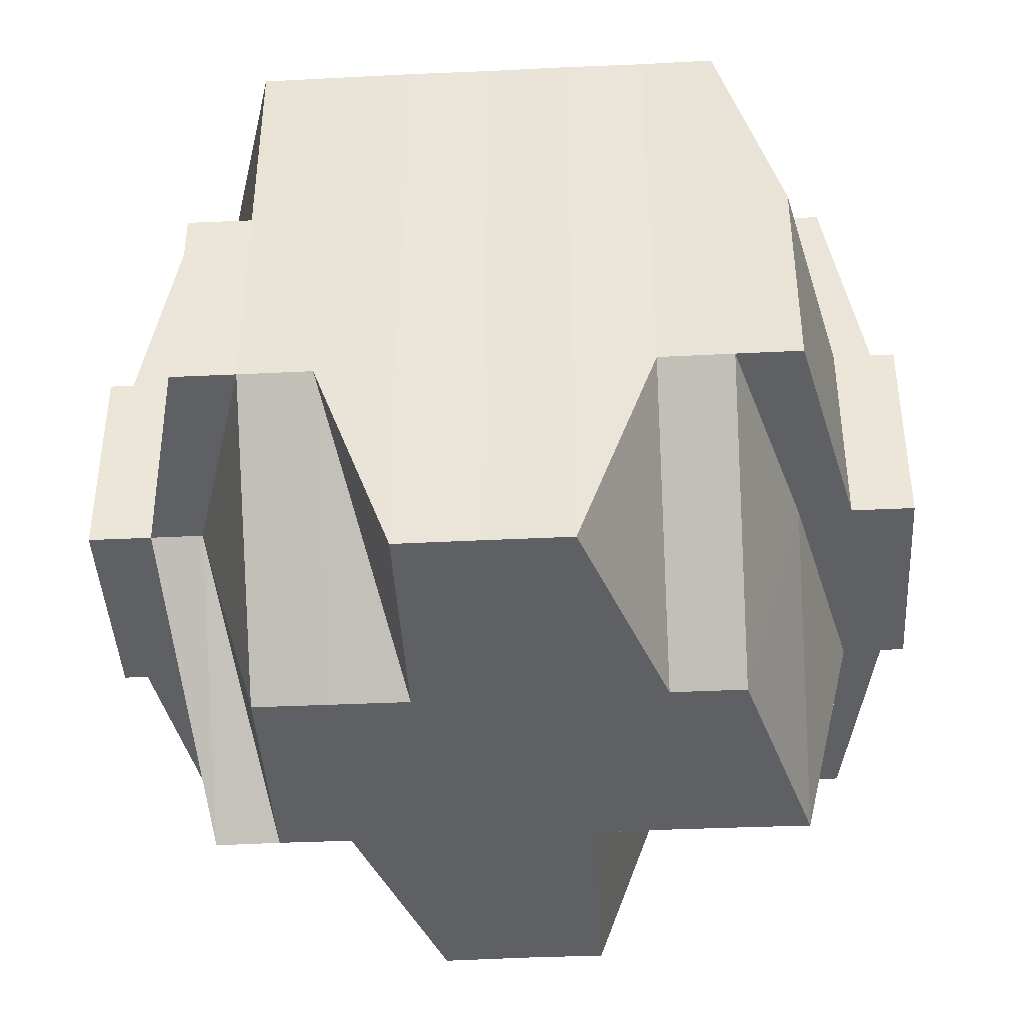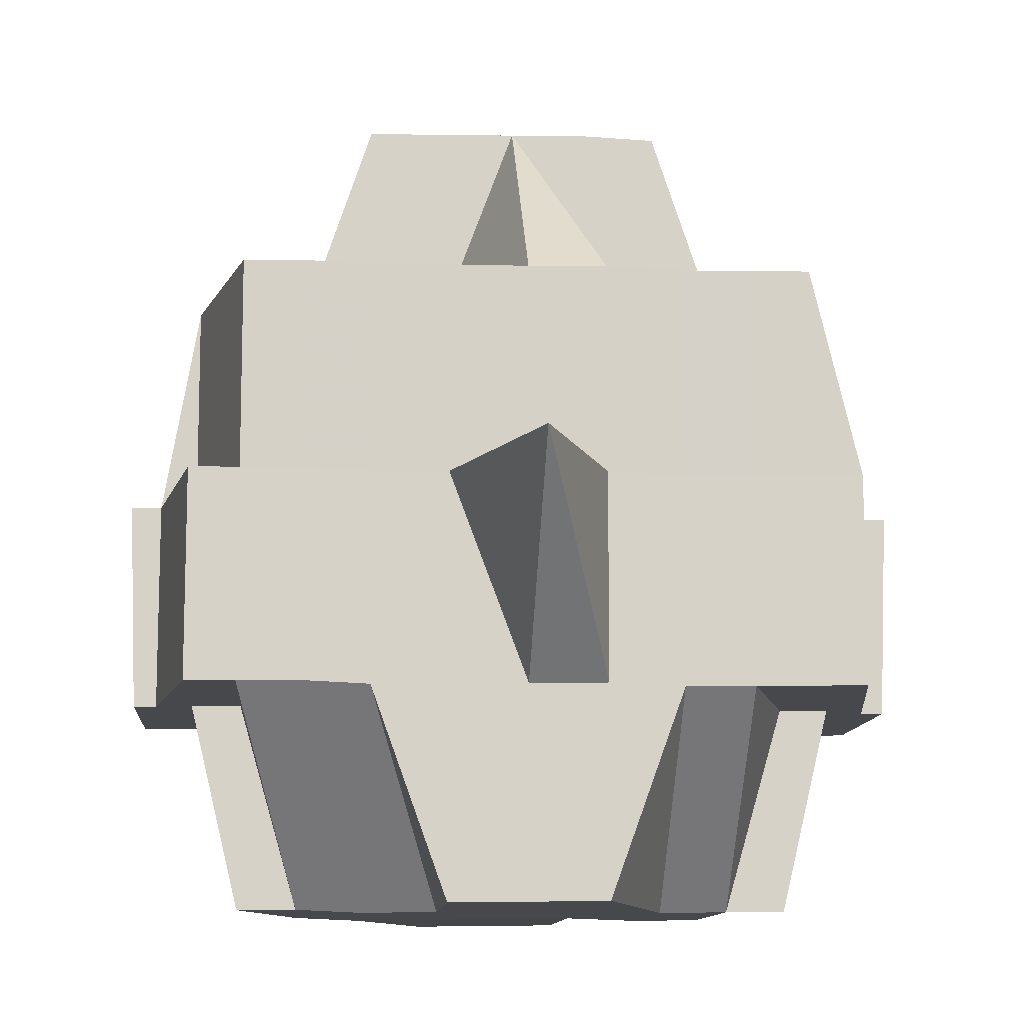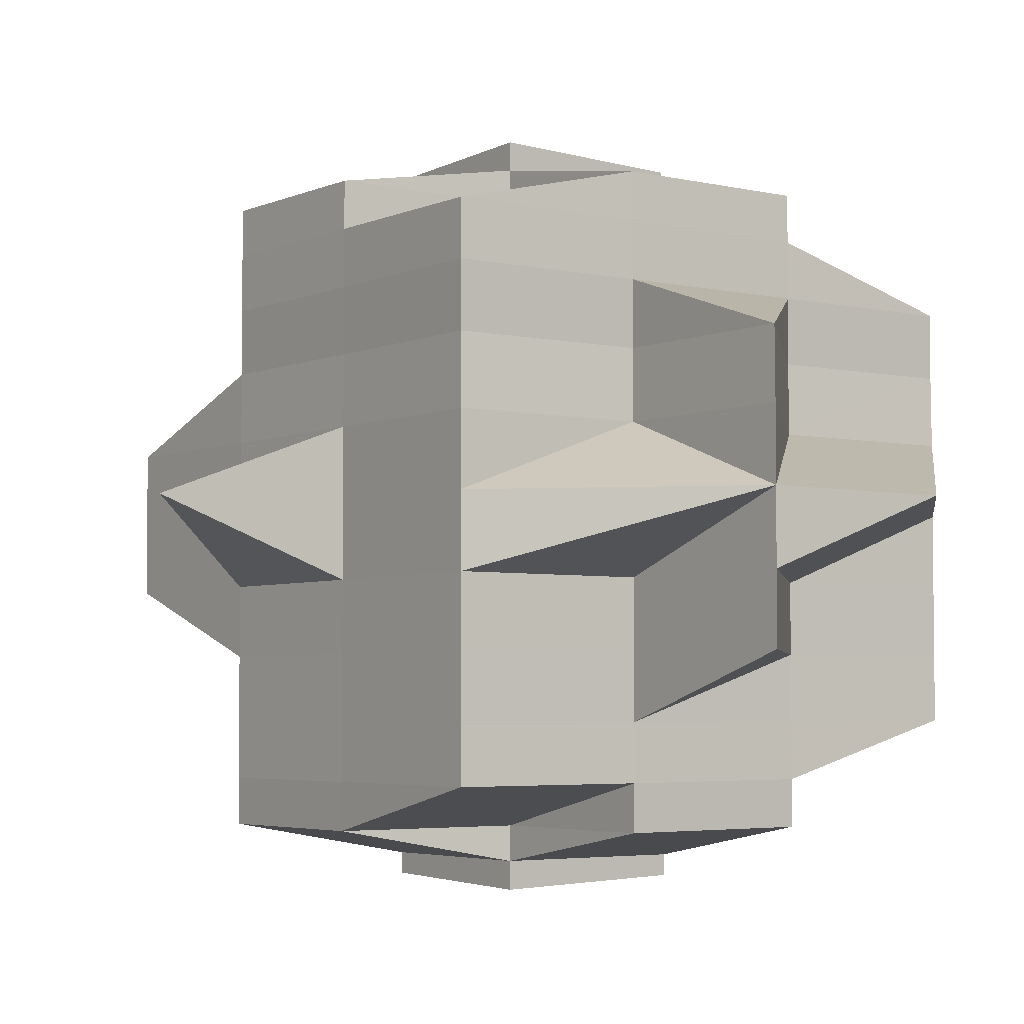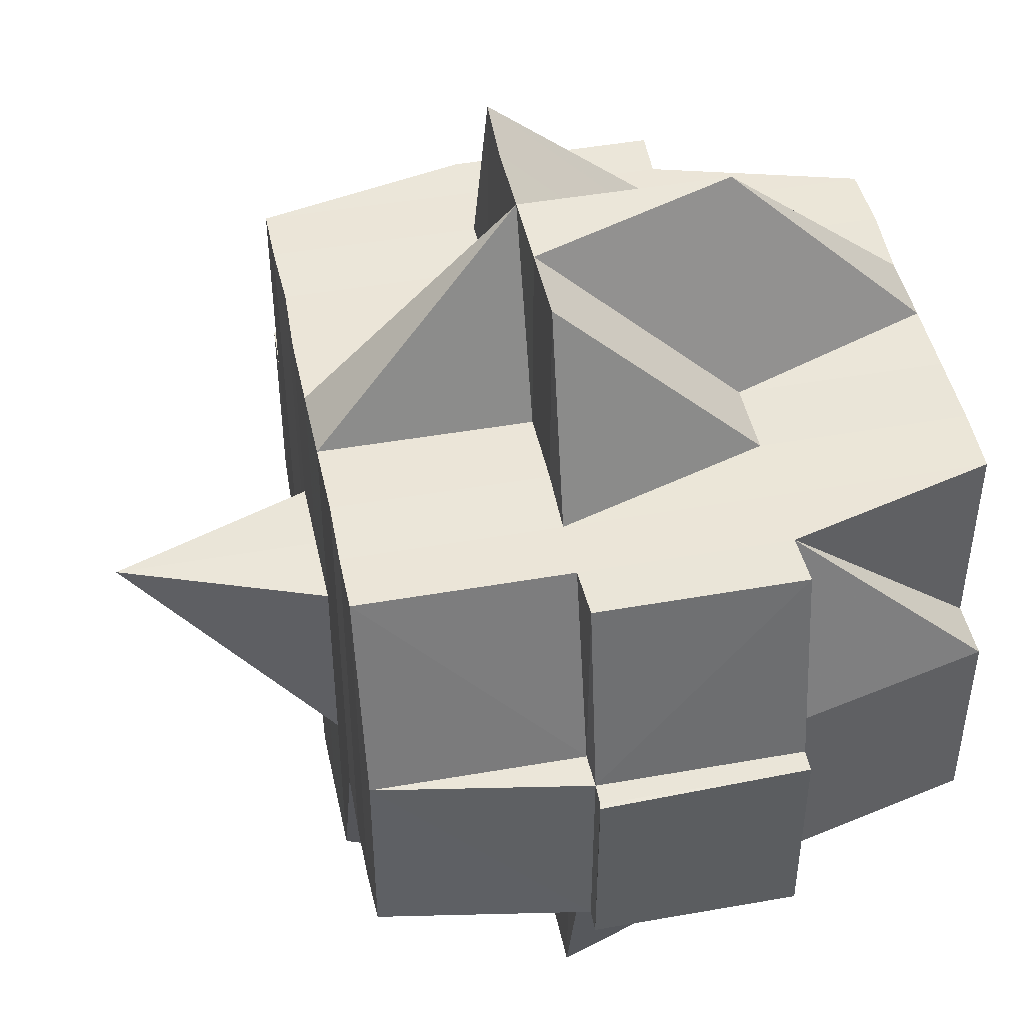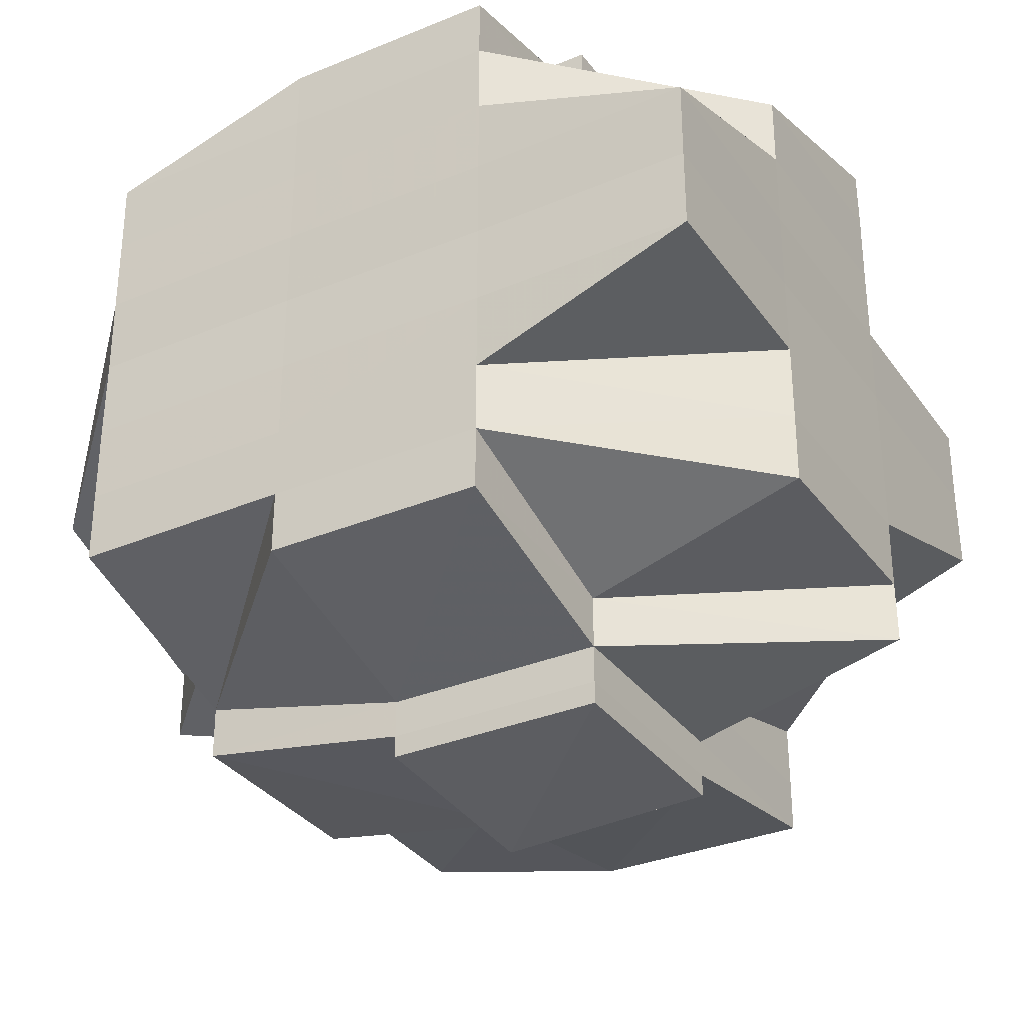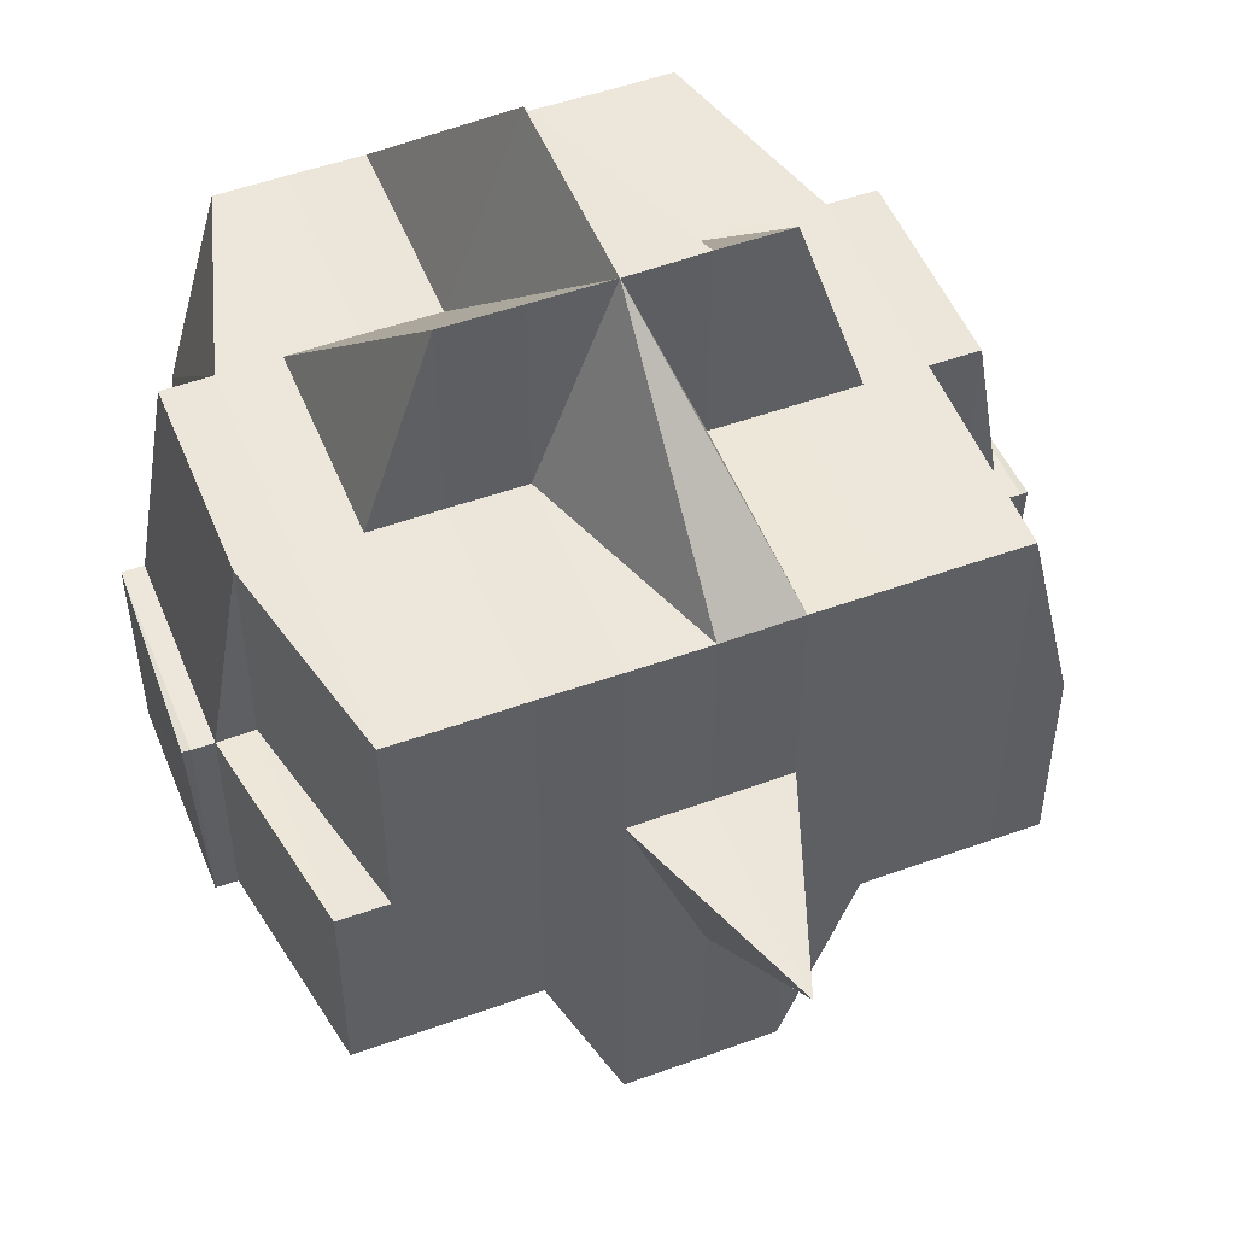
<metadata>
{"format":"obj","ext":"obj","renderer":"f3d","projection":"perspective","resolution":1024,"background":"white","views":[{"elev":-42.7,"azim":-86.7,"up":"+Y"},{"elev":-11.0,"azim":85.5,"up":"+Y"},{"elev":-4.2,"azim":143.9,"up":"+Z"},{"elev":46.1,"azim":168.5,"up":"+Y"},{"elev":-33.4,"azim":-59.8,"up":"+Z"},{"elev":51.2,"azim":68.4,"up":"+Y"}]}
</metadata>
<code>
o 3882
v 2224 1916 7.62
v 2224 1916 7.62
v 2224 1916 7.621
v 2224 1916 7.619
v 2224 1916 7.619
v 2224 1916 7.62
v 2224 1916 7.62
v 2224 1916 7.62
v 2224 1916 7.62
v 2224 1916 7.619
v 2224 1916 7.619
v 2224 1916 7.62
v 2224 1916 7.62
v 2224 1916 7.62
v 2224 1916 7.619
v 2224 1916 7.617
v 2224 1916 7.619
v 2224 1916 7.617
v 2224 1916 7.617
v 2224 1916 7.615
v 2224 1916 7.617
v 2224 1916 7.619
v 2224 1916 7.615
v 2224 1916 7.619
v 2224 1916 7.62
v 2224 1916 7.615
v 2224 1916 7.617
v 2224 1916 7.615
v 2224 1916 7.612
v 2224 1916 7.615
v 2224 1916 7.617
v 2224 1916 7.612
v 2224 1916 7.612
v 2224 1916 7.615
v 2224 1916 7.612
v 2224 1916 7.609
v 2224 1916 7.619
v 2224 1916 7.62
v 2224 1916 7.619
v 2224 1916 7.62
v 2224 1916 7.619
v 2224 1916 7.617
v 2224 1916 7.617
v 2224 1916 7.619
v 2224 1916 7.619
v 2224 1916 7.617
v 2224 1916 7.617
v 2224 1916 7.617
v 2224 1916 7.617
v 2224 1916 7.615
v 2224 1916 7.615
v 2224 1916 7.615
v 2224 1916 7.615
v 2224 1916 7.612
v 2224 1916 7.612
v 2224 1916 7.615
v 2224 1916 7.612
v 2224 1916 7.612
v 2224 1916 7.612
v 2224 1916 7.609
v 2224 1916 7.612
v 2224 1916 7.609
v 2224 1916 7.615
v 2224 1916 7.612
v 2224 1916 7.609
v 2224 1916 7.605
v 2224 1916 7.609
v 2224 1916 7.609
v 2224 1916 7.605
v 2224 1916 7.612
v 2224 1916 7.612
v 2224 1916 7.609
v 2224 1916 7.615
v 2224 1916 7.605
v 2224 1916 7.609
v 2224 1916 7.602
v 2224 1916 7.605
v 2224 1916 7.615
v 2224 1916 7.617
v 2224 1916 7.617
v 2224 1916 7.615
v 2224 1916 7.605
v 2224 1916 7.609
v 2224 1916 7.602
v 2224 1916 7.609
v 2224 1916 7.612
v 2224 1916 7.598
v 2224 1916 7.598
v 2224 1916 7.594
v 2224 1916 7.594
v 2224 1916 7.591
v 2224 1916 7.591
v 2224 1916 7.602
v 2224 1916 7.602
v 2224 1916 7.598
v 2224 1916 7.602
v 2224 1916 7.598
v 2224 1916 7.605
v 2224 1916 7.605
v 2224 1916 7.605
v 2224 1916 7.609
v 2224 1916 7.609
v 2224 1916 7.612
v 2224 1916 7.594
v 2224 1916 7.594
v 2224 1916 7.598
v 2224 1916 7.594
v 2224 1916 7.591
v 2224 1916 7.591
v 2224 1916 7.591
v 2224 1916 7.591
v 2224 1916 7.588
v 2224 1916 7.598
v 2224 1916 7.598
v 2224 1916 7.602
v 2224 1916 7.591
v 2224 1916 7.588
v 2224 1916 7.588
v 2224 1916 7.591
v 2224 1916 7.588
v 2224 1916 7.591
v 2224 1916 7.598
v 2224 1916 7.586
v 2224 1916 7.586
v 2224 1916 7.584
v 2224 1916 7.583
v 2224 1916 7.583
v 2224 1916 7.584
v 2224 1916 7.584
v 2224 1916 7.584
v 2224 1916 7.586
v 2224 1916 7.584
v 2224 1916 7.583
v 2224 1916 7.583
v 2224 1916 7.584
v 2224 1916 7.586
v 2224 1916 7.586
v 2224 1916 7.584
v 2224 1916 7.586
v 2224 1916 7.586
v 2224 1916 7.588
v 2224 1916 7.586
v 2224 1916 7.588
v 2224 1916 7.586
v 2224 1916 7.584
v 2224 1916 7.584
v 2224 1916 7.586
v 2224 1916 7.588
v 2224 1916 7.591
v 2224 1916 7.588
v 2224 1916 7.588
v 2224 1916 7.588
v 2224 1916 7.586
v 2224 1916 7.586
v 2224 1916 7.588
v 2224 1916 7.591
v 2224 1916 7.591
v 2224 1916 7.591
v 2224 1916 7.588
v 2224 1916 7.591
v 2224 1916 7.591
v 2224 1916 7.594
v 2224 1916 7.588
v 2224 1916 7.591
v 2224 1916 7.588
v 2224 1916 7.586
v 2224 1916 7.588
v 2224 1916 7.591
v 2224 1916 7.588
v 2224 1916 7.594
v 2224 1916 7.594
v 2224 1916 7.594
v 2224 1916 7.598
v 2224 1916 7.598
v 2224 1916 7.594
v 2224 1916 7.594
v 2224 1916 7.598
v 2224 1916 7.598
v 2224 1916 7.602
v 2224 1916 7.594
v 2224 1916 7.591
v 2224 1916 7.598
v 2224 1916 7.598
v 2224 1916 7.598
v 2224 1916 7.594
v 2224 1916 7.591
v 2224 1916 7.598
v 2224 1916 7.602
v 2224 1916 7.598
v 2224 1916 7.594
v 2224 1916 7.598
v 2224 1916 7.602
v 2224 1916 7.602
v 2224 1916 7.602
v 2224 1916 7.605
v 2224 1916 7.605
v 2224 1916 7.605
v 2224 1916 7.605
v 2224 1916 7.609
v 2224 1916 7.612
v 2224 1916 7.605
v 2224 1916 7.609
v 2224 1916 7.609
v 2224 1916 7.605
v 2224 1916 7.605
v 2224 1916 7.605
v 2224 1916 7.602
v 2224 1916 7.602
v 2224 1916 7.609
v 2224 1916 7.612
v 2224 1916 7.605
v 2224 1916 7.602
v 2224 1916 7.598
v 2224 1916 7.602
v 2224 1916 7.605
v 2224 1916 7.609
v 2224 1916 7.605
v 2224 1916 7.602
v 2224 1916 7.612
v 2224 1916 7.615
v 2224 1916 7.615
v 2224 1916 7.617
v 2224 1916 7.615
v 2224 1916 7.617
v 2224 1916 7.615
v 2224 1916 7.612
v 2224 1916 7.615
v 2224 1916 7.612
v 2224 1916 7.615
v 2224 1916 7.615
v 2224 1916 7.617
v 2224 1916 7.617
v 2224 1916 7.619
v 2224 1916 7.617
v 2224 1916 7.615
v 2224 1916 7.612
v 2224 1916 7.617
v 2224 1916 7.617
v 2224 1916 7.617
v 2224 1916 7.615
v 2224 1916 7.617
v 2224 1916 7.615
v 2224 1916 7.609
v 2224 1916 7.609
v 2224 1916 7.605
v 2224 1916 7.605
v 2224 1916 7.602
v 2224 1916 7.602
v 2224 1916 7.609
v 2224 1916 7.605
v 2224 1916 7.605
v 2224 1916 7.605
v 2224 1916 7.609
v 2224 1916 7.602
v 2224 1916 7.605
v 2224 1916 7.602
v 2224 1916 7.598
v 2224 1916 7.602
v 2224 1916 7.605
v 2224 1916 7.602
v 2224 1916 7.605
v 2224 1916 7.609
v 2224 1916 7.602
v 2224 1916 7.602
v 2224 1916 7.598
v 2224 1916 7.602
v 2224 1916 7.605
v 2224 1916 7.602
v 2224 1916 7.598
v 2224 1916 7.594
v 2224 1916 7.598
v 2224 1916 7.598
v 2224 1916 7.598
v 2224 1916 7.594
v 2224 1916 7.594
v 2224 1916 7.594
v 2224 1916 7.591
v 2224 1916 7.588
v 2224 1916 7.588
v 2224 1916 7.591
v 2224 1916 7.588
v 2224 1916 7.588
v 2224 1916 7.591
v 2224 1916 7.594
v 2224 1916 7.591
v 2224 1916 7.598
v 2224 1916 7.594
v 2224 1916 7.598
v 2224 1916 7.594
v 2224 1916 7.598
v 2224 1916 7.62
v 2224 1916 7.62
v 2224 1916 7.621
v 2224 1916 7.62
v 2224 1916 7.621
v 2224 1916 7.619
v 2224 1916 7.617
v 2224 1916 7.619
v 2224 1916 7.617
v 2224 1916 7.619
v 2224 1916 7.615
v 2224 1916 7.615
v 2224 1916 7.617
v 2224 1916 7.615
v 2224 1916 7.612
v 2224 1916 7.602
v 2224 1916 7.602
v 2224 1916 7.605
v 2224 1916 7.602
v 2224 1916 7.598
v 2224 1916 7.588
v 2224 1916 7.588
v 2224 1916 7.588
v 2224 1916 7.586
v 2224 1916 7.588
v 2224 1916 7.586
v 2224 1916 7.586
v 2224 1916 7.586
v 2224 1916 7.584
v 2224 1916 7.584
v 2224 1916 7.586
v 2224 1916 7.586
v 2224 1916 7.586
v 2224 1916 7.588
v 2224 1916 7.586
v 2224 1916 7.586
v 2224 1916 7.586
v 2224 1916 7.588
v 2224 1916 7.586
v 2224 1916 7.586
v 2224 1916 7.588
v 2224 1916 7.588
v 2224 1916 7.586
v 2224 1916 7.588
v 2224 1916 7.584
v 2224 1916 7.583
v 2224 1916 7.584
v 2224 1916 7.582
v 2224 1916 7.583
v 2224 1916 7.583
v 2224 1916 7.583
v 2224 1916 7.583
v 2224 1916 7.584
v 2224 1916 7.583
v 2224 1916 7.584
v 2224 1916 7.584
v 2224 1916 7.583
v 2224 1916 7.582
v 2224 1916 7.583
v 2224 1916 7.582
v 2224 1916 7.583
f 1 2 3
f 4 5 2
f 6 4 7
f 8 9 3
f 10 11 9
f 12 10 13
f 14 15 8
f 15 16 17
f 18 19 17
f 19 20 21
f 19 21 22
f 18 23 19
f 24 22 25
f 26 23 27
f 28 29 23
f 23 30 31
f 32 33 30
f 23 32 34
f 35 32 23
f 35 36 32
f 37 24 38
f 38 39 40
f 41 42 37
f 42 43 44
f 45 46 24
f 47 46 37
f 46 48 39
f 49 50 46
f 51 52 48
f 46 51 18
f 53 51 46
f 54 55 52
f 51 54 56
f 53 57 51
f 57 54 51
f 58 57 53
f 59 60 54
f 61 58 53
f 58 62 57
f 63 61 53
f 64 65 58
f 65 66 62
f 67 62 58
f 68 69 67
f 70 61 63
f 71 72 61
f 73 71 63
f 72 74 75
f 74 76 77
f 63 78 79
f 80 63 47
f 81 63 80
f 77 82 83
f 77 84 82
f 85 83 86
f 87 88 84
f 89 90 88
f 91 92 90
f 93 94 77
f 93 87 94
f 95 87 93
f 96 97 93
f 98 96 99
f 99 100 101
f 102 101 103
f 95 104 87
f 104 105 106
f 107 104 95
f 108 109 105
f 104 108 89
f 110 108 104
f 107 110 104
f 111 112 108
f 113 107 95
f 113 114 115
f 116 110 107
f 116 117 110
f 118 117 119
f 117 120 121
f 122 107 113
f 123 124 120
f 123 125 124
f 126 127 125
f 128 126 129
f 130 129 123
f 131 128 123
f 132 133 130
f 133 134 135
f 136 132 137
f 138 135 139
f 137 138 140
f 137 139 141
f 142 137 143
f 144 145 142
f 145 146 147
f 148 141 149
f 148 137 150
f 151 137 148
f 152 153 151
f 153 154 155
f 151 148 156
f 156 148 157
f 158 159 156
f 160 155 161
f 160 161 162
f 163 151 160
f 164 163 160
f 165 163 164
f 165 166 167
f 168 169 164
f 164 160 170
f 171 168 172
f 173 171 174
f 170 160 175
f 172 176 177
f 178 177 179
f 180 181 176
f 182 180 183
f 170 162 184
f 185 186 170
f 187 184 188
f 189 185 187
f 190 170 187
f 187 170 191
f 183 187 192
f 193 189 192
f 192 187 194
f 66 193 195
f 94 192 195
f 192 194 196
f 195 192 196
f 196 194 197
f 195 198 199
f 62 199 200
f 201 195 62
f 62 195 202
f 196 197 203
f 202 203 54
f 54 203 35
f 60 204 203
f 203 36 35
f 203 197 36
f 197 205 36
f 205 206 36
f 197 207 205
f 194 207 197
f 205 208 206
f 207 208 205
f 36 206 209
f 36 209 32
f 32 209 210
f 206 211 209
f 212 213 207
f 208 214 215
f 209 216 210
f 209 211 216
f 217 218 211
f 210 216 219
f 210 219 220
f 221 220 222
f 220 223 224
f 225 226 220
f 220 219 227
f 219 228 227
f 227 228 229
f 230 229 231
f 231 232 233
f 234 235 232
f 228 236 235
f 237 238 233
f 239 240 238
f 241 242 237
f 243 244 236
f 228 243 70
f 245 246 244
f 247 248 246
f 243 245 102
f 249 243 228
f 219 249 228
f 216 249 219
f 249 250 243
f 250 245 243
f 216 251 249
f 252 250 253
f 211 251 216
f 250 254 245
f 255 256 250
f 256 257 254
f 258 254 250
f 254 115 259
f 254 113 260
f 122 113 254
f 251 261 262
f 211 263 251
f 264 263 211
f 218 265 263
f 263 266 251
f 251 266 267
f 266 268 261
f 263 269 266
f 265 270 269
f 271 269 263
f 272 273 268
f 269 272 266
f 266 272 258
f 269 274 272
f 275 274 269
f 274 276 272
f 272 276 122
f 276 107 122
f 276 116 107
f 277 116 276
f 274 277 276
f 277 278 116
f 157 277 274
f 275 157 274
f 157 278 277
f 156 157 275
f 279 278 280
f 281 131 278
f 278 282 283
f 278 139 282
f 284 156 275
f 285 156 284
f 284 275 286
f 287 158 284
f 213 287 288
f 175 284 288
f 288 284 286
f 191 288 207
f 207 288 208
f 288 286 208
f 208 286 264
f 286 289 290
f 286 290 214
f 291 292 293
f 292 294 295
f 296 297 298
f 297 299 300
f 301 302 303
f 304 305 302
f 306 307 308
f 309 310 307
f 311 312 108
f 313 314 311
f 108 312 91
f 312 315 109
f 312 316 315
f 112 317 312
f 317 318 312
f 318 319 166
f 320 319 316
f 321 319 322
f 323 322 324
f 325 320 326
f 326 327 328
f 329 330 331
f 332 333 334
f 335 336 337
f 336 338 339
f 340 338 341
f 342 339 343
f 344 342 345
f 345 341 346
f 347 348 349
f 349 350 351

</code>
